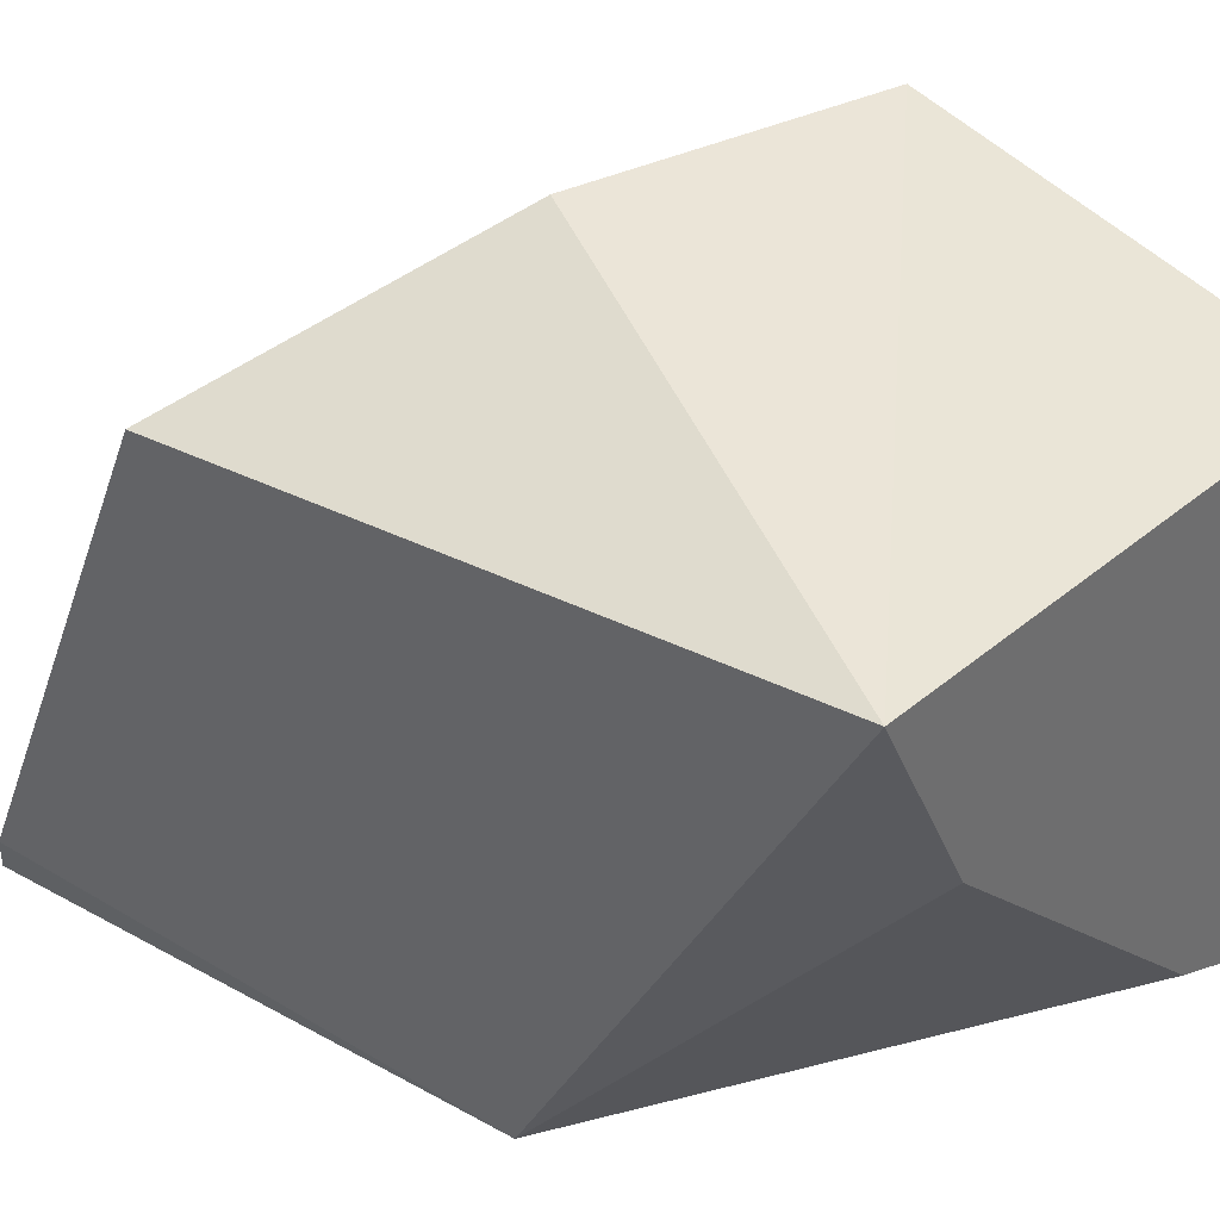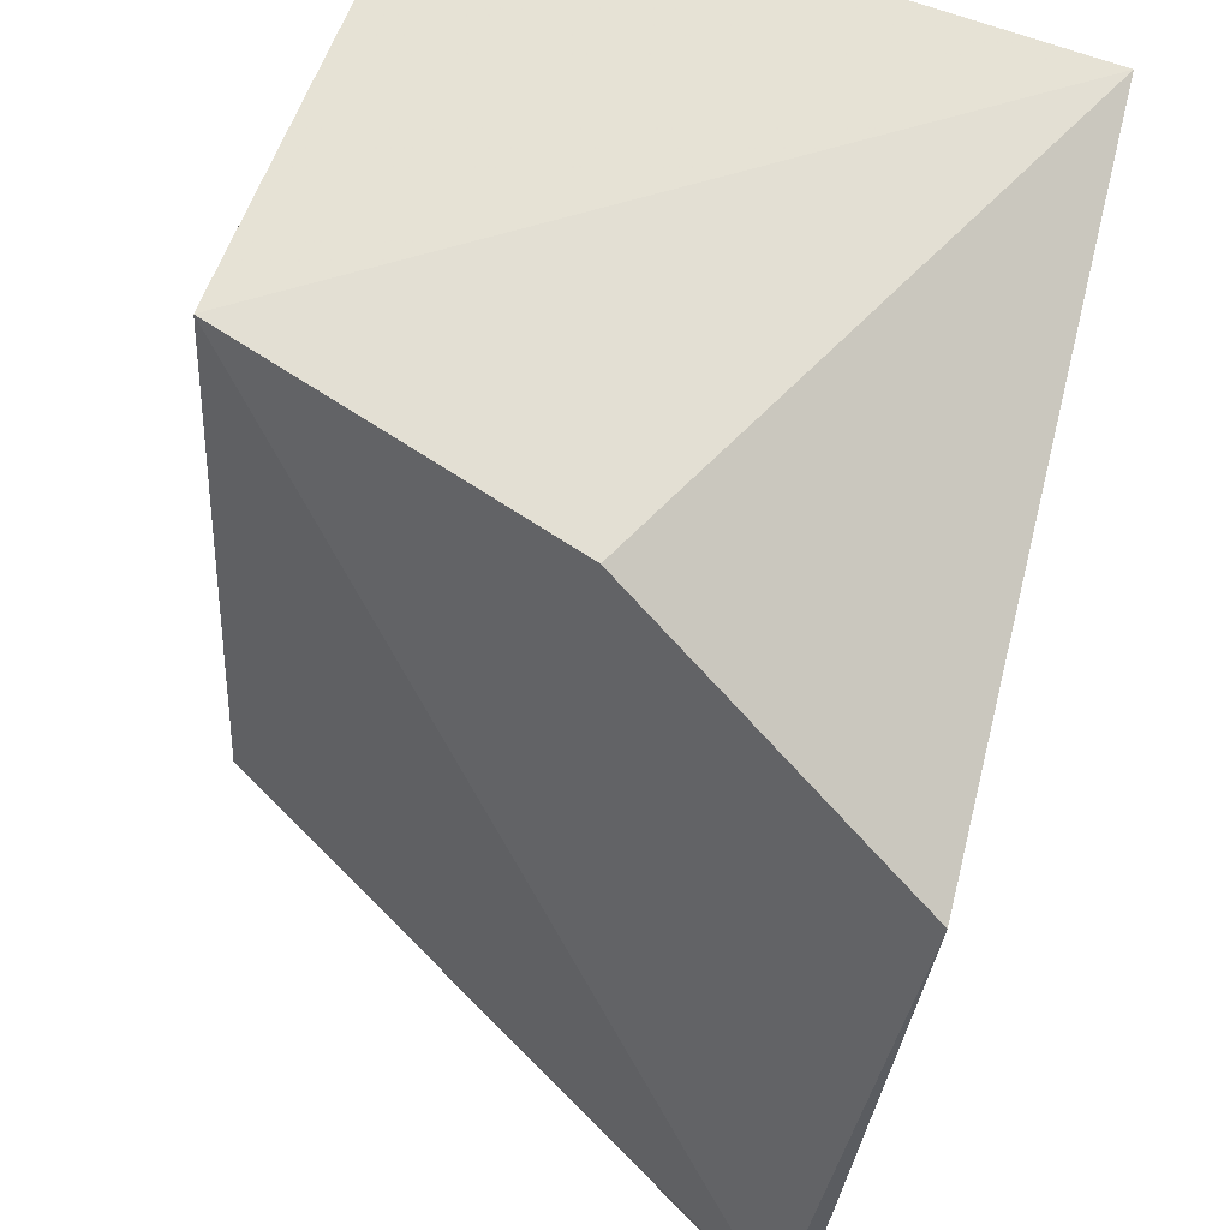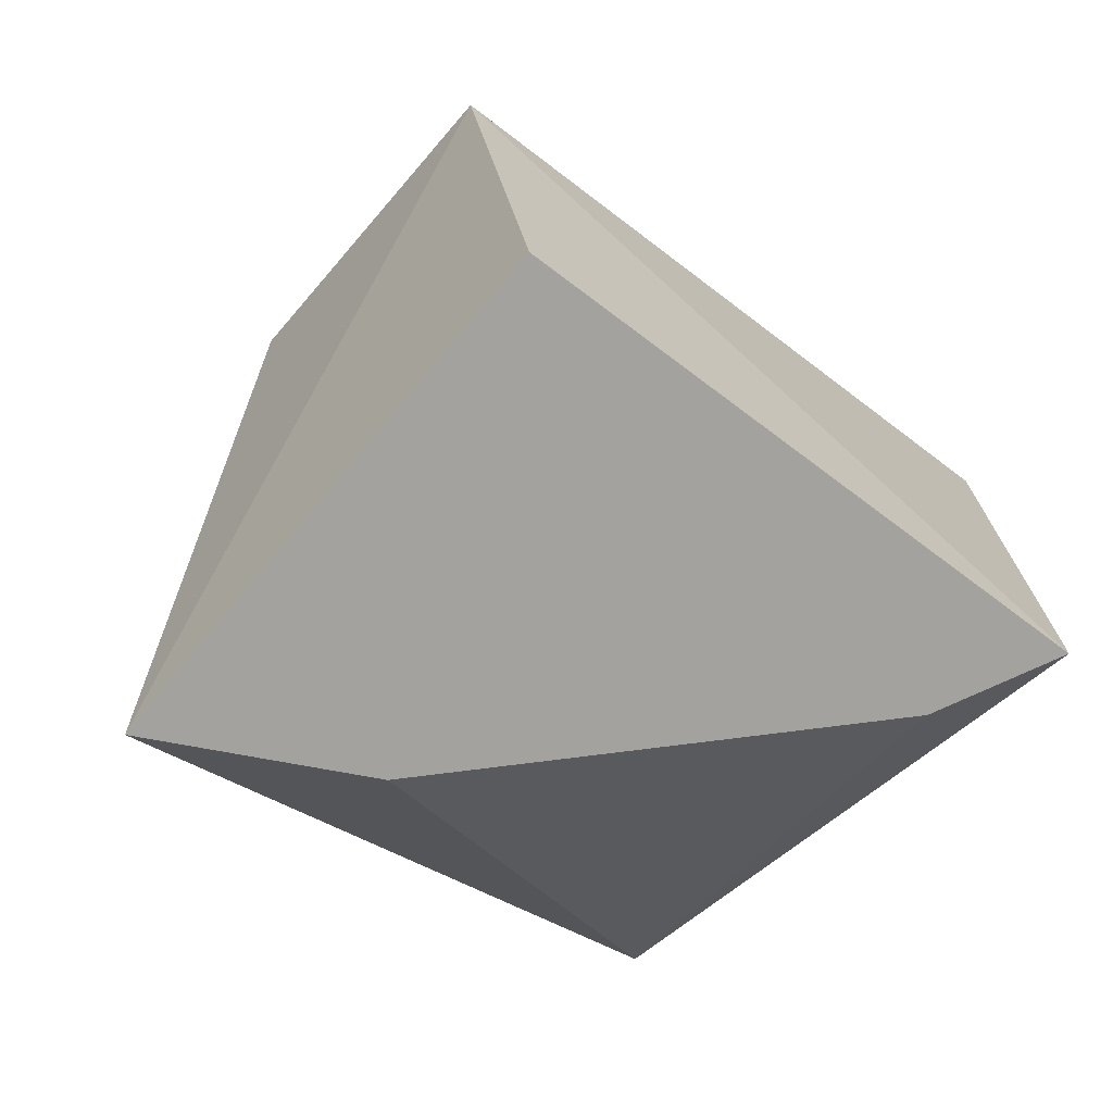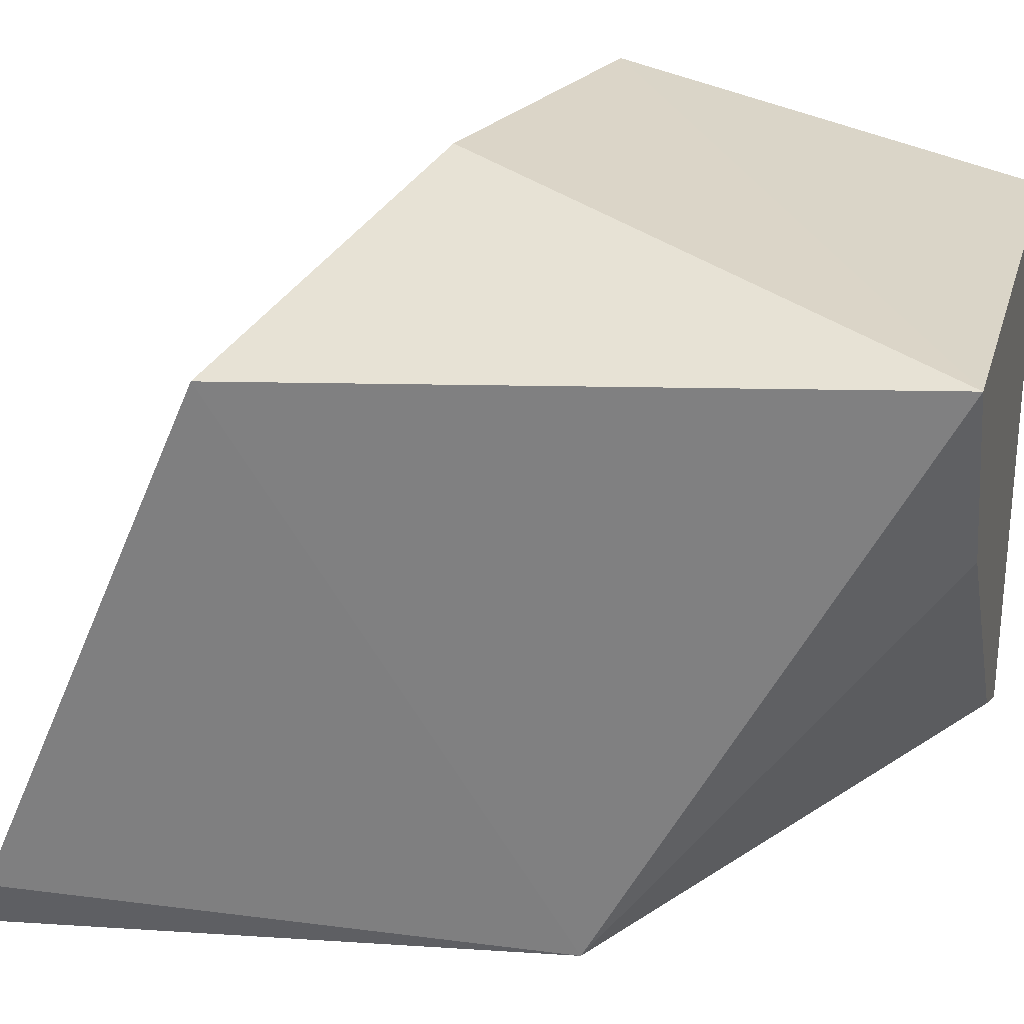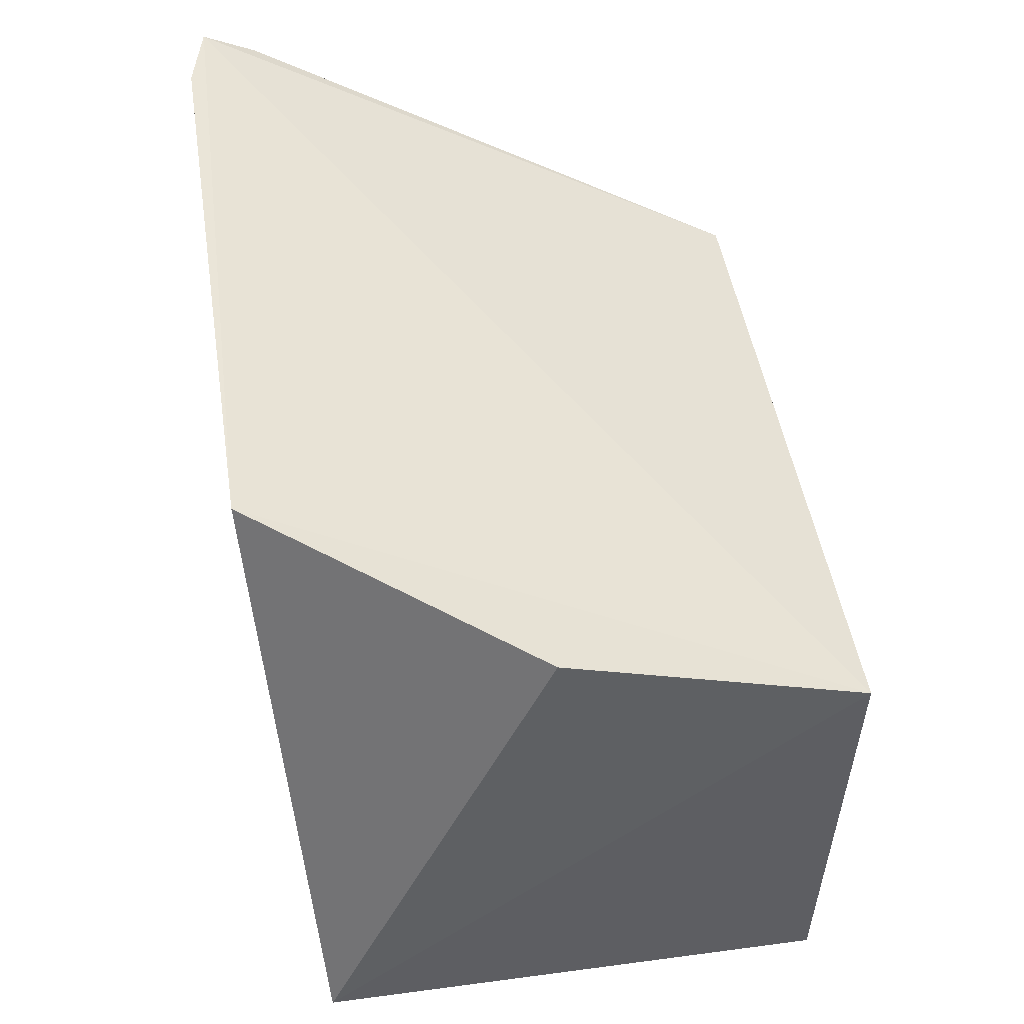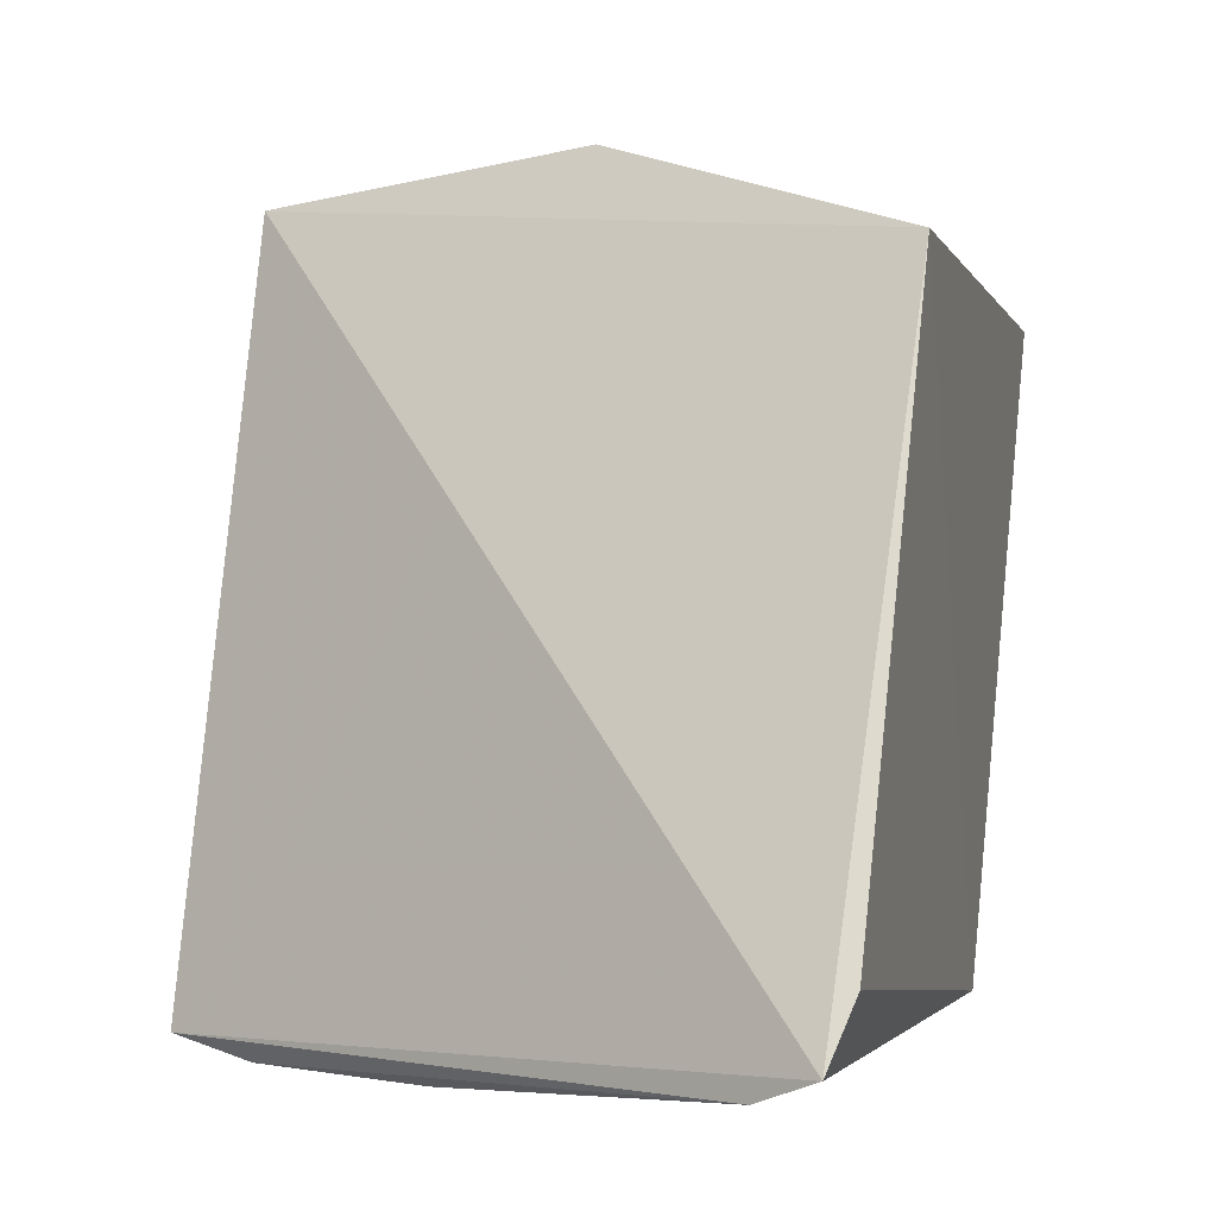
<metadata>
{"format":"obj","ext":"obj","renderer":"f3d","projection":"perspective","resolution":1024,"background":"white","views":[{"elev":38.1,"azim":131.8,"up":"+Y"},{"elev":76.6,"azim":19.4,"up":"+Y"},{"elev":-72.4,"azim":-127.6,"up":"+Z"},{"elev":26.9,"azim":104.9,"up":"+Y"},{"elev":32.7,"azim":171.7,"up":"+Z"},{"elev":-5.1,"azim":19.6,"up":"+Y"}]}
</metadata>
<code>
v 0.2723 -0.2723 0.0372
v 0.2757 -0.2606 -0.07711
v 0.286 -0.1468 -0.01028
v 0.1561 -0.1258 -0.05495
v 0.1578 -0.2626 -0.1416
v 0.2839 -0.2687 0.04256
v 0.1598 -0.2666 -0.01601
v 0.2719 -0.1396 -0.1416
v 0.2875 -0.2572 0.0372
v 0.2124 -0.273 0.003154
v 0.2504 -0.1819 -0.1416
v 0.1591 -0.1439 -0.1416
v 0.2234 -0.123 -0.03889
v 0.1771 -0.2708 -0.01018
v 0.1819 -0.2504 -0.1416
f 5 2 1
f 6 3 4
f 6 1 2
f 7 4 5
f 7 6 4
f 7 1 6
f 8 3 2
f 9 6 2
f 9 2 3
f 9 3 6
f 10 5 1
f 11 8 2
f 11 5 8
f 12 8 5
f 12 5 4
f 12 4 8
f 13 8 4
f 13 4 3
f 13 3 8
f 14 7 5
f 14 5 10
f 14 10 1
f 14 1 7
f 15 11 2
f 15 2 5
f 15 5 11

</code>
